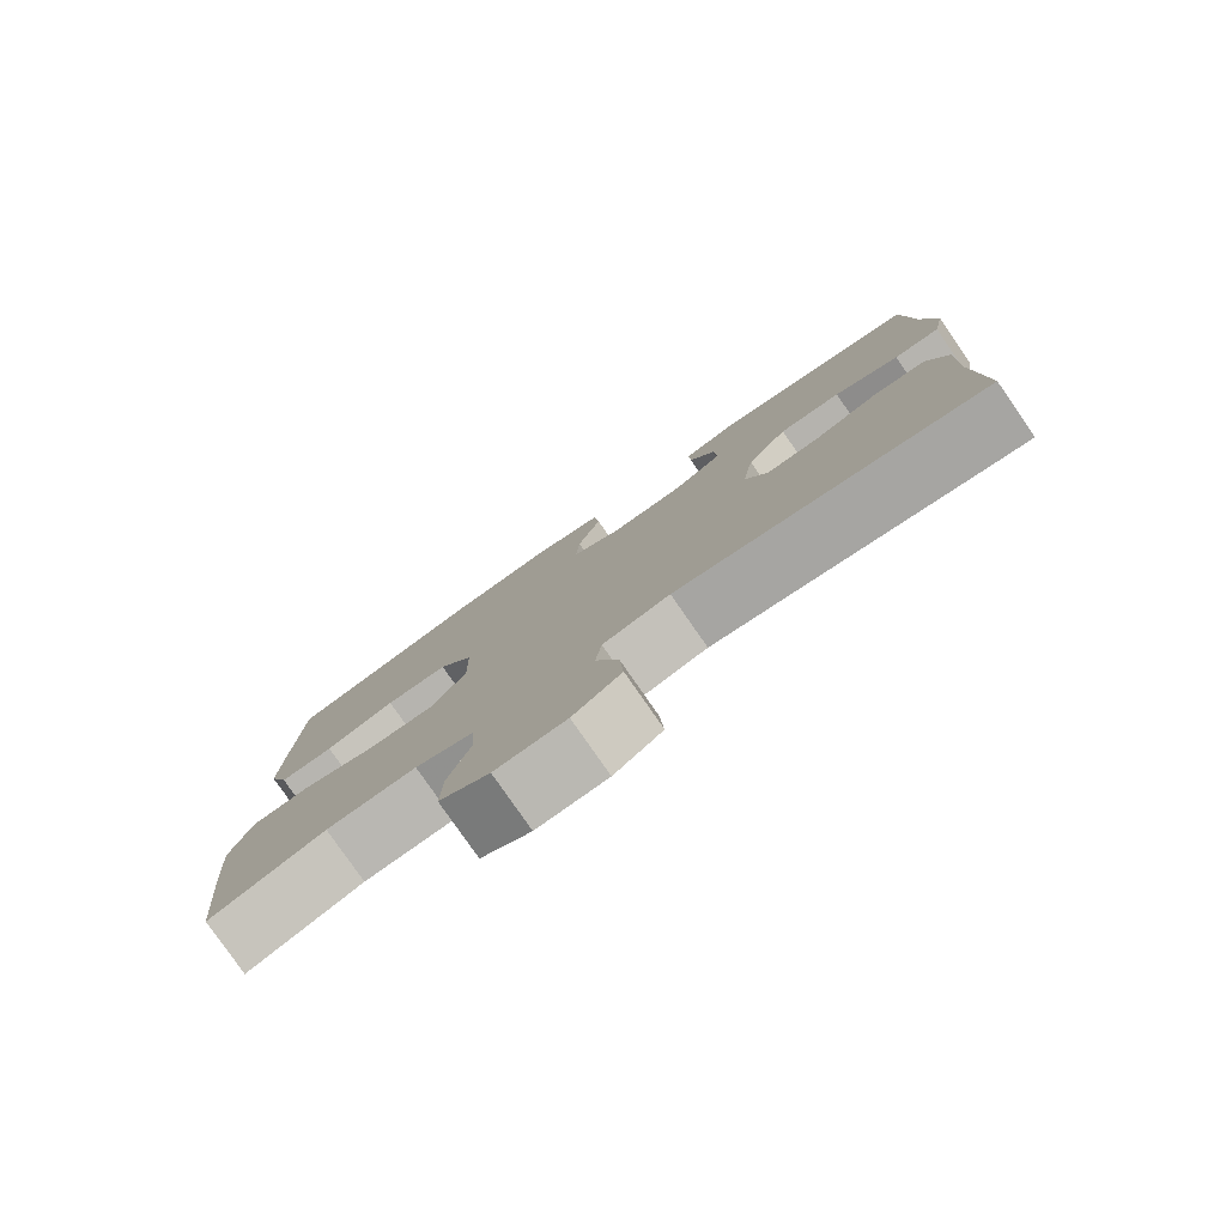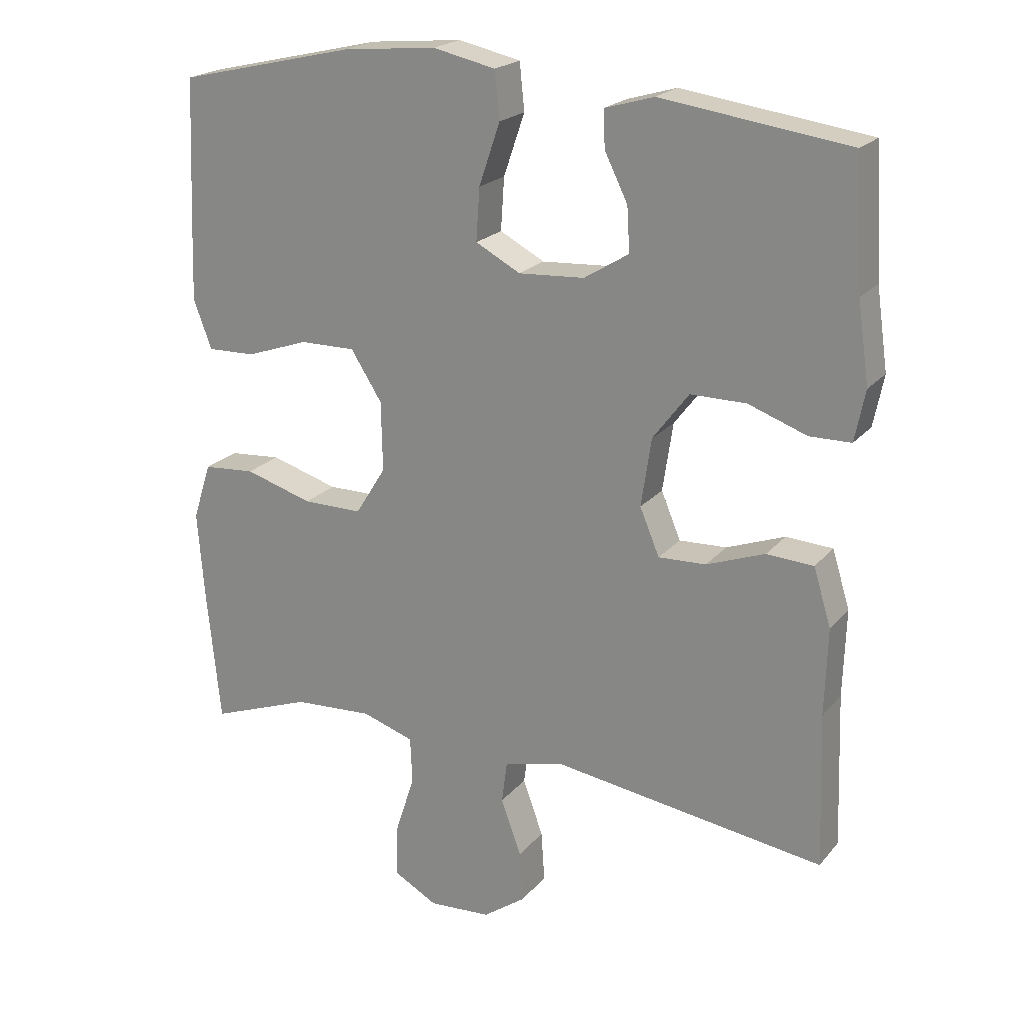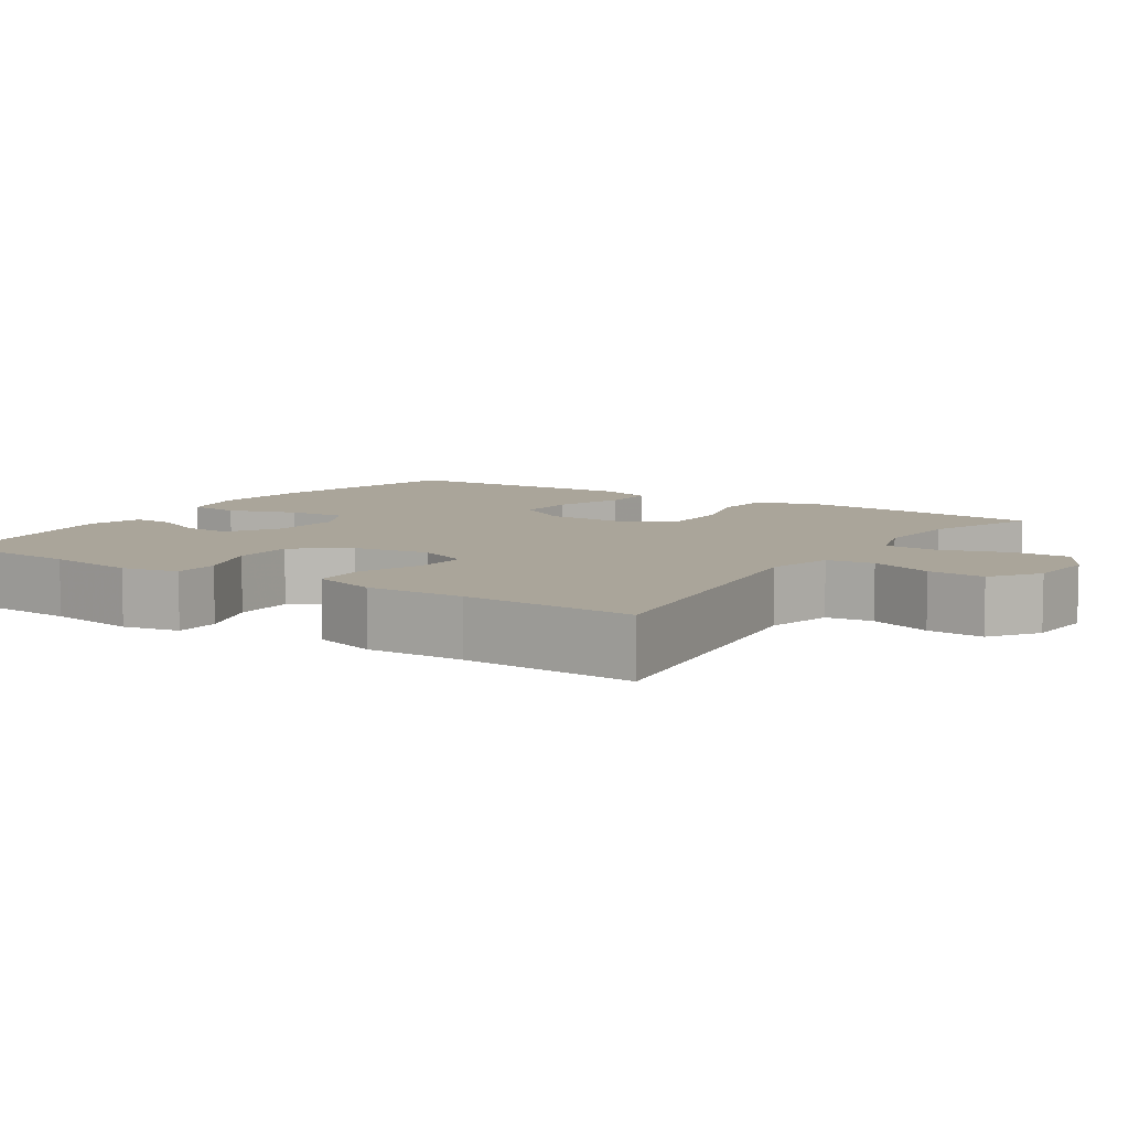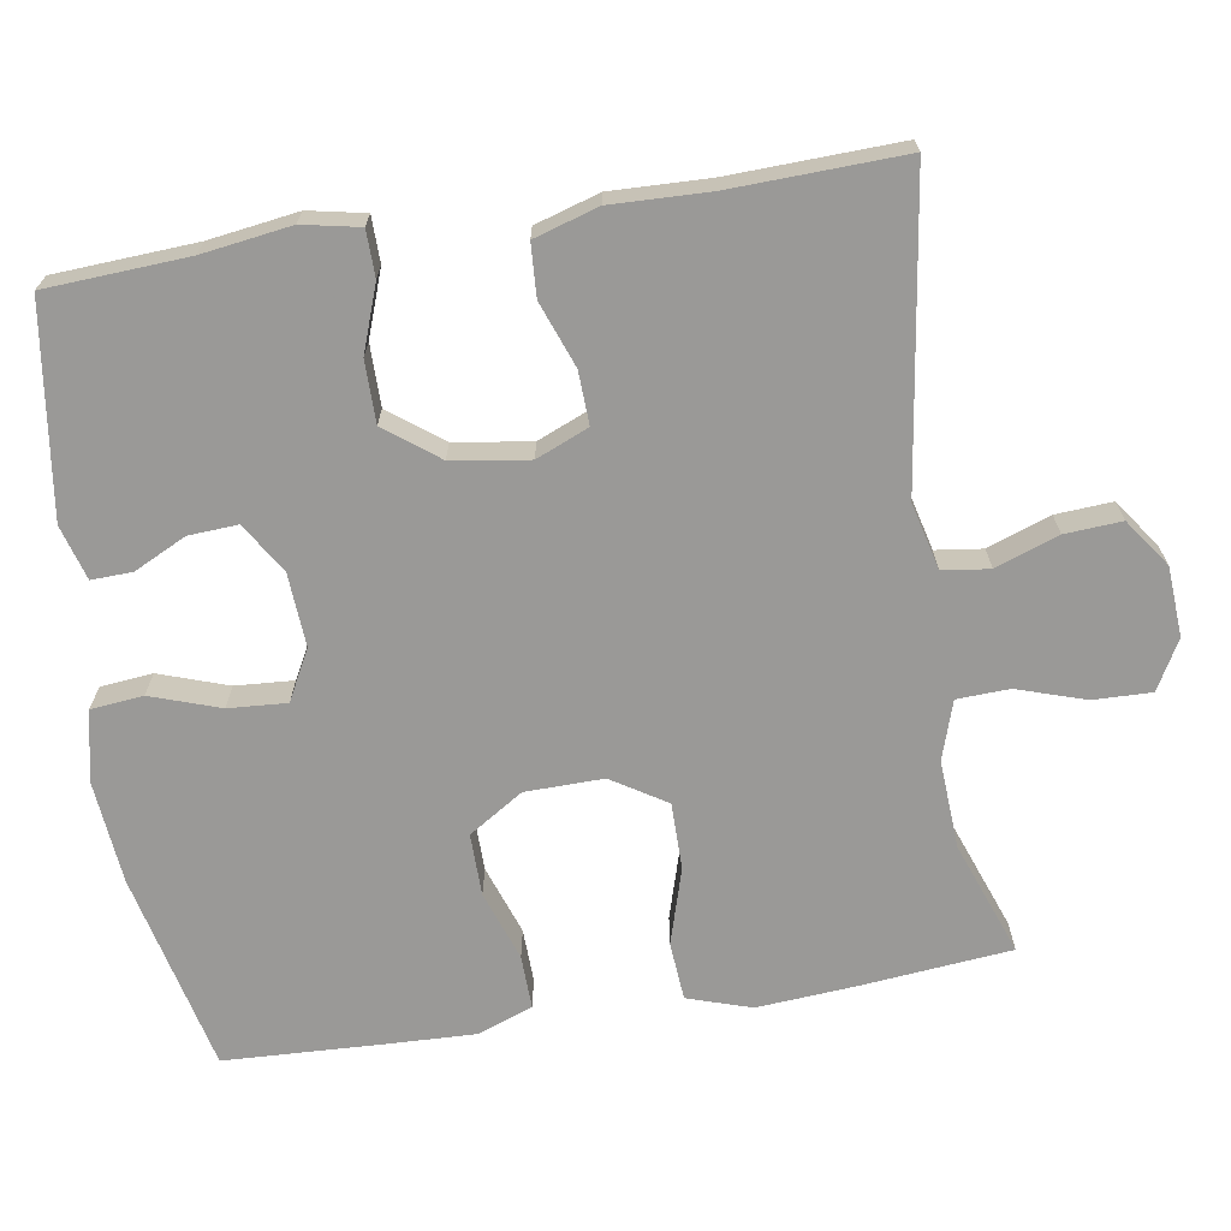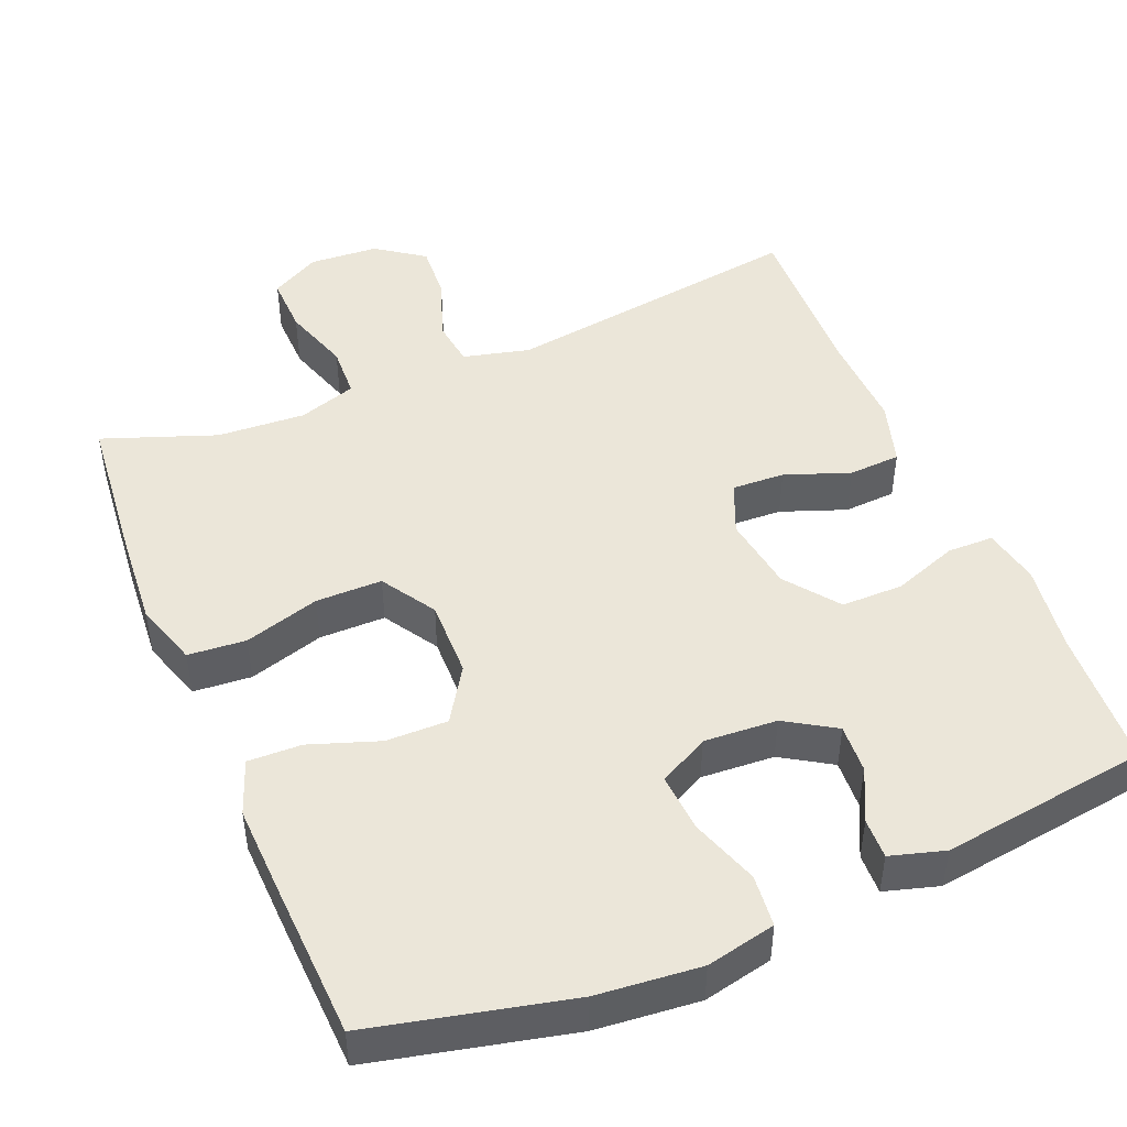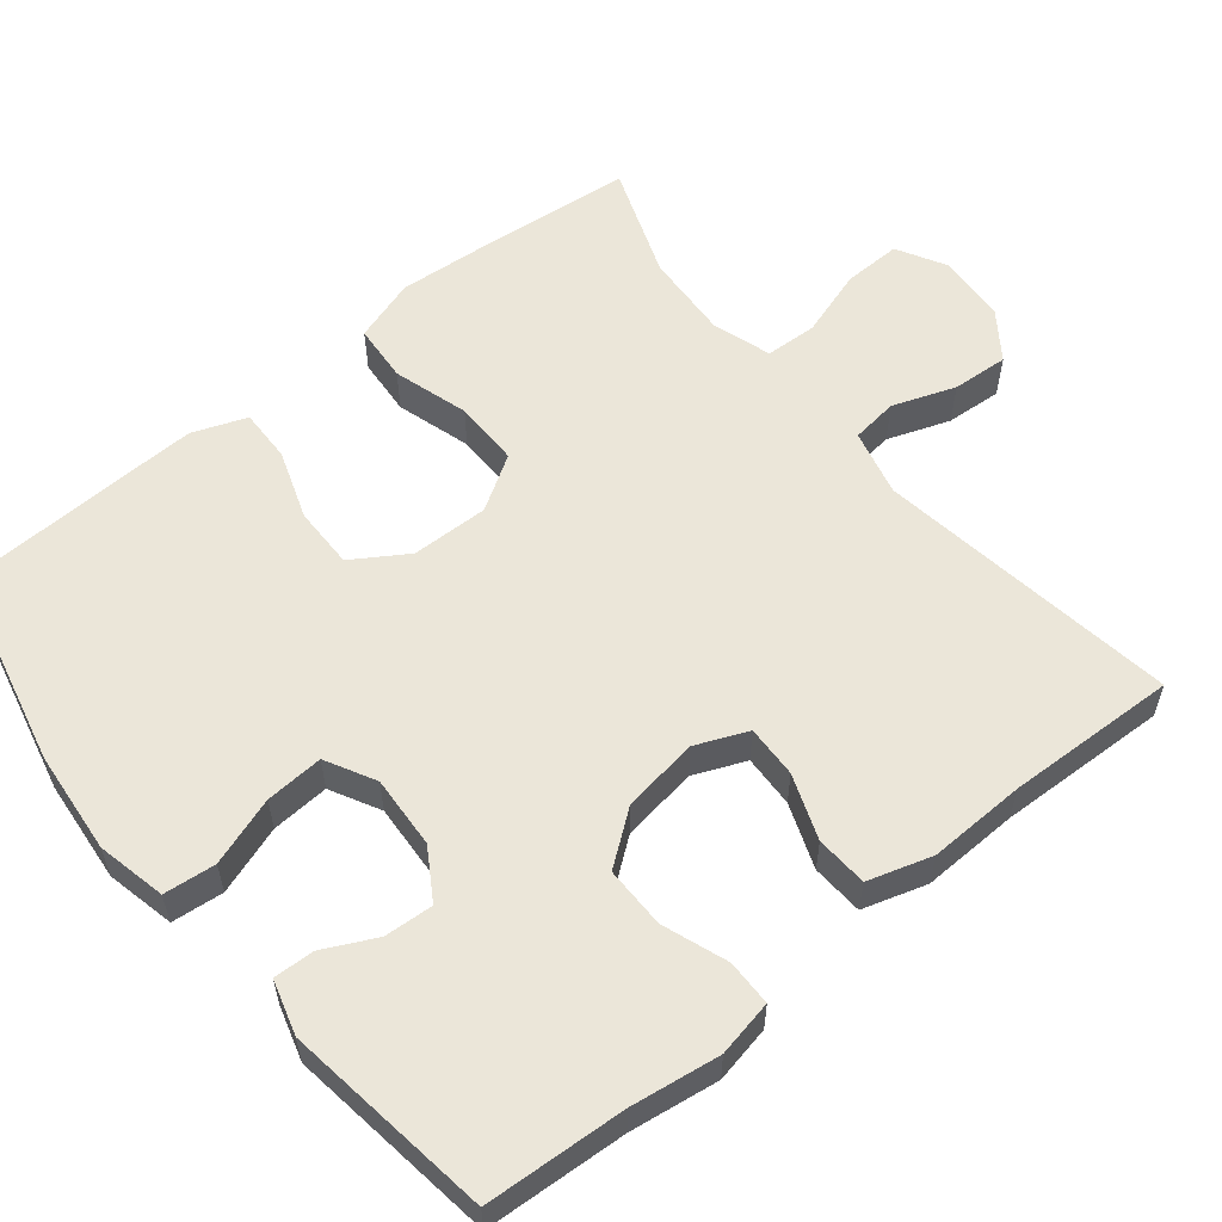
<metadata>
{"format":"obj","ext":"obj","renderer":"f3d","projection":"perspective","resolution":1024,"background":"white","views":[{"elev":-79.9,"azim":34.8,"up":"+Z"},{"elev":21.1,"azim":28.2,"up":"+Z"},{"elev":7.7,"azim":123.4,"up":"+Y"},{"elev":-68.9,"azim":99.0,"up":"+Y"},{"elev":47.1,"azim":-22.6,"up":"+Y"},{"elev":57.4,"azim":50.9,"up":"+Y"}]}
</metadata>
<code>
v 0.5 0.07 0.5
v 0.511 0.07 0.313
v 0.528 0.07 0.195
v 0.513 0.07 0.12
v 0.452 0.07 0.119
v 0.366 0.07 0.15
v 0.284 0.07 0.15
v 0.231 0.07 0.08
v 0.216 0.07 -0.021
v 0.245 0.07 -0.09
v 0.315 0.07 -0.087
v 0.401 0.07 -0.055
v 0.47 0.07 -0.059
v 0.496 0.07 -0.144
v 0.492 0.07 -0.273
v 0.5 0.07 -0.5
v 0.097 0.07 -0.442
v 0.009 0.07 -0.464
v 0.001 0.07 -0.526
v 0.031 0.07 -0.609
v 0.036 0.07 -0.684
v -0.027 0.07 -0.729
v -0.119 0.07 -0.735
v -0.184 0.07 -0.699
v -0.182 0.07 -0.622
v -0.153 0.07 -0.532
v -0.156 0.07 -0.463
v -0.233 0.07 -0.438
v -0.35 0.07 -0.445
v -0.5 0.07 -0.5
v -0.52 0.07 -0.3
v -0.53 0.07 -0.171
v -0.503 0.07 -0.087
v -0.426 0.07 -0.081
v -0.326 0.07 -0.111
v -0.238 0.07 -0.111
v -0.193 0.07 -0.039
v -0.195 0.07 0.064
v -0.241 0.07 0.136
v -0.323 0.07 0.135
v -0.415 0.07 0.103
v -0.486 0.07 0.101
v -0.513 0.07 0.173
v -0.509 0.07 0.289
v -0.5 0.07 0.5
v -0.237 0.07 0.561
v -0.1 0.07 0.574
v -0.008 0.07 0.554
v -0.001 0.07 0.485
v -0.032 0.07 0.394
v -0.037 0.07 0.317
v 0.029 0.07 0.282
v 0.126 0.07 0.288
v 0.192 0.07 0.329
v 0.188 0.07 0.394
v 0.154 0.07 0.463
v 0.152 0.07 0.517
v 0.224 0.07 0.538
v 0.5 0 0.5
v 0.511 0 0.313
v 0.528 0 0.195
v 0.513 0 0.12
v 0.452 0 0.119
v 0.366 0 0.15
v 0.284 0 0.15
v 0.231 0 0.08
v 0.216 0 -0.021
v 0.245 0 -0.09
v 0.315 0 -0.087
v 0.401 0 -0.055
v 0.47 0 -0.059
v 0.496 0 -0.144
v 0.492 0 -0.273
v 0.5 0 -0.5
v 0.097 0 -0.442
v 0.009 0 -0.464
v 0.001 0 -0.526
v 0.031 0 -0.609
v 0.036 0 -0.684
v -0.027 0 -0.729
v -0.119 0 -0.735
v -0.184 0 -0.699
v -0.182 0 -0.622
v -0.153 0 -0.532
v -0.156 0 -0.463
v -0.233 0 -0.438
v -0.35 0 -0.445
v -0.5 0 -0.5
v -0.52 0 -0.3
v -0.53 0 -0.171
v -0.503 0 -0.087
v -0.426 0 -0.081
v -0.326 0 -0.111
v -0.238 0 -0.111
v -0.193 0 -0.039
v -0.195 0 0.064
v -0.241 0 0.136
v -0.323 0 0.135
v -0.415 0 0.103
v -0.486 0 0.101
v -0.513 0 0.173
v -0.509 0 0.289
v -0.5 0 0.5
v -0.237 0 0.561
v -0.1 0 0.574
v -0.008 0 0.554
v -0.001 0 0.485
v -0.032 0 0.394
v -0.037 0 0.317
v 0.029 0 0.282
v 0.126 0 0.288
v 0.192 0 0.329
v 0.188 0 0.394
v 0.154 0 0.463
v 0.152 0 0.517
v 0.224 0 0.538
f 58 1 2
f 57 58 2
f 56 57 2
f 55 56 2
f 4 5 6
f 3 4 6
f 2 3 6
f 55 2 6
f 54 55 6
f 53 54 6 7
f 52 53 7 8
f 51 52 8 9
f 48 49 50
f 47 48 50
f 46 47 50
f 45 46 50
f 44 45 50
f 43 44 50
f 42 43 50
f 41 42 50
f 40 41 50
f 39 40 50 51
f 51 9 10
f 39 51 10
f 38 39 10
f 33 34 35
f 32 33 35
f 31 32 35
f 30 31 35
f 29 30 35
f 28 29 35 36
f 27 28 36 37
f 24 25 26
f 23 24 26
f 22 23 26
f 21 22 26
f 20 21 26
f 19 20 26
f 18 19 26 27
f 37 38 10
f 27 37 10
f 18 27 10
f 17 18 10
f 13 14 15
f 12 13 15
f 11 12 15
f 15 16 17
f 11 15 17
f 10 11 17
f 60 59 116
f 60 116 115
f 60 115 114
f 60 114 113
f 64 63 62
f 64 62 61
f 64 61 60
f 64 60 113
f 64 113 112
f 65 64 112 111
f 66 65 111 110
f 67 66 110 109
f 108 107 106
f 108 106 105
f 108 105 104
f 108 104 103
f 108 103 102
f 108 102 101
f 108 101 100
f 108 100 99
f 108 99 98
f 109 108 98 97
f 68 67 109
f 68 109 97
f 68 97 96
f 93 92 91
f 93 91 90
f 93 90 89
f 93 89 88
f 93 88 87
f 94 93 87 86
f 95 94 86 85
f 84 83 82
f 84 82 81
f 84 81 80
f 84 80 79
f 84 79 78
f 84 78 77
f 85 84 77 76
f 68 96 95
f 68 95 85
f 68 85 76
f 68 76 75
f 73 72 71
f 73 71 70
f 73 70 69
f 75 74 73
f 75 73 69
f 75 69 68
f 1 59 60 2
f 2 60 61 3
f 3 61 62 4
f 4 62 63 5
f 5 63 64 6
f 6 64 65 7
f 7 65 66 8
f 8 66 67 9
f 9 67 68 10
f 10 68 69 11
f 11 69 70 12
f 12 70 71 13
f 13 71 72 14
f 14 72 73 15
f 15 73 74 16
f 16 74 75 17
f 17 75 76 18
f 18 76 77 19
f 19 77 78 20
f 20 78 79 21
f 21 79 80 22
f 22 80 81 23
f 23 81 82 24
f 24 82 83 25
f 25 83 84 26
f 26 84 85 27
f 27 85 86 28
f 28 86 87 29
f 29 87 88 30
f 30 88 89 31
f 31 89 90 32
f 32 90 91 33
f 33 91 92 34
f 34 92 93 35
f 35 93 94 36
f 36 94 95 37
f 37 95 96 38
f 38 96 97 39
f 39 97 98 40
f 40 98 99 41
f 41 99 100 42
f 42 100 101 43
f 43 101 102 44
f 44 102 103 45
f 45 103 104 46
f 46 104 105 47
f 47 105 106 48
f 48 106 107 49
f 49 107 108 50
f 50 108 109 51
f 51 109 110 52
f 52 110 111 53
f 53 111 112 54
f 54 112 113 55
f 55 113 114 56
f 56 114 115 57
f 57 115 116 58
f 58 116 59 1

</code>
